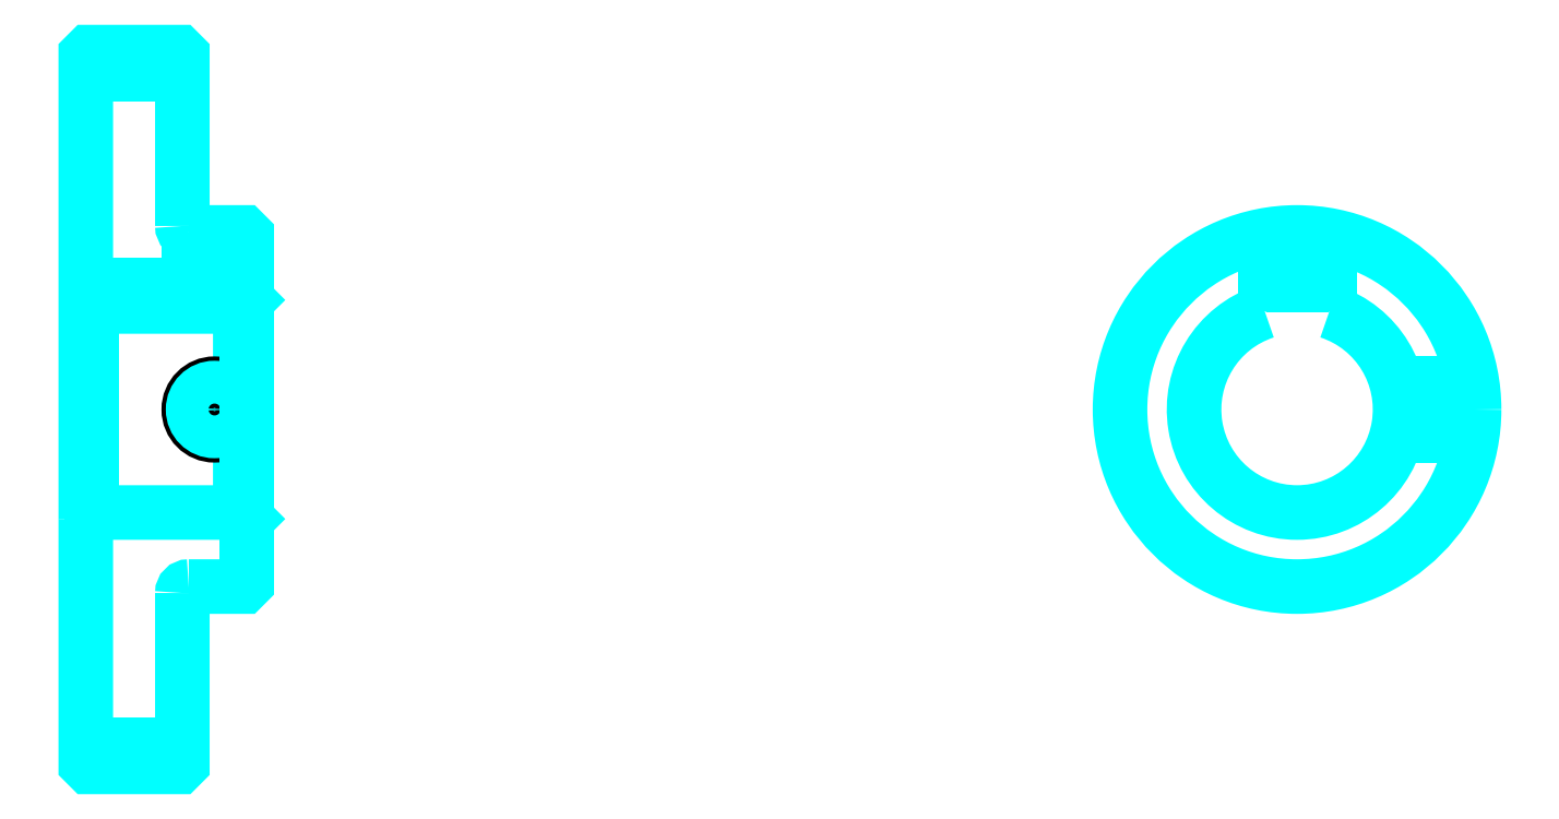
<metadata>
{"format":"dxf","ext":"dxf","renderer":"ezdxf+matplotlib","layout":"modelspace","background":"white","min_lineweight":24,"dpi":150}
</metadata>
<code>
0
SECTION
2
ENTITIES
0
LINE
8
0
10
140.9
20
193.9
30
0
11
155.9
21
193.9
31
0
0
LINE
8
0
10
140.9
20
89.61
30
0
11
155.9
21
89.61
31
0
0
LINE
8
0
10
164.9
20
125.7
30
0
11
165.9
21
124.7
31
0
0
LINE
8
0
10
164.9
20
157.7
30
0
11
165.9
21
158.7
31
0
0
LINE
8
0
10
141.9
20
157.7
30
0
11
141.9
21
125.7
31
0
0
POLYLINE
8
0
66
1
10
0
20
0
30
0
70
2
0
VERTEX
8
0
10
140.9
20
124.7
30
0
70
0
0
VERTEX
8
0
10
141.9
20
125.7
30
0
70
0
0
VERTEX
8
0
10
164.9
20
125.7
30
0
70
0
0
VERTEX
8
0
10
164.9
20
157.7
30
0
70
0
0
VERTEX
8
0
10
141.9
20
157.7
30
0
70
0
0
VERTEX
8
0
10
140.9
20
158.7
30
0
70
0
0
SEQEND
8
0
0
ARC
8
0
10
156.9
20
170.2
30
0
40
1
50
180
51
270
0
ARC
8
0
10
156.9
20
113.2
30
0
40
1
50
90
51
180
0
ARC
8
0
10
329
20
141.7
30
0
40
16
50
108.2
51
71.79
0
POLYLINE
8
0
66
1
10
0
20
0
30
0
70
2
0
VERTEX
8
0
10
334
20
156.9
30
0
70
0
0
VERTEX
8
0
10
334
20
161
30
0
70
0
0
VERTEX
8
0
10
324
20
161
30
0
70
0
0
VERTEX
8
0
10
324
20
156.9
30
0
70
0
0
SEQEND
8
0
0
LINE
8
0
10
140.9
20
161
30
0
11
165.9
21
161
31
0
0
POLYLINE
8
0
66
1
10
0
20
0
30
0
70
2
0
VERTEX
8
0
10
164.9
20
169.2
30
0
70
0
0
VERTEX
8
0
10
164.9
20
161
30
0
70
0
0
SEQEND
8
0
0
POLYLINE
8
0
66
1
10
0
20
0
30
0
70
2
0
VERTEX
8
0
10
156.9
20
169.2
30
0
70
0
0
VERTEX
8
0
10
156.9
20
161
30
0
70
0
0
SEQEND
8
0
0
POLYLINE
8
0
66
1
10
0
20
0
30
0
70
2
0
VERTEX
8
0
10
164.2
20
169.2
30
0
70
0
0
VERTEX
8
0
10
164.2
20
161
30
0
70
0
0
SEQEND
8
0
0
POLYLINE
8
0
66
1
10
0
20
0
30
0
70
2
0
VERTEX
8
0
10
157.5
20
169.2
30
0
70
0
0
VERTEX
8
0
10
157.5
20
161
30
0
70
0
0
SEQEND
8
0
0
POLYLINE
8
0
66
1
10
0
20
0
30
0
70
2
0
VERTEX
8
0
10
325
20
161
30
0
70
0
0
VERTEX
8
0
10
325
20
168.9
30
0
70
0
0
SEQEND
8
0
0
POLYLINE
8
0
66
1
10
0
20
0
30
0
70
2
0
VERTEX
8
0
10
333
20
161
30
0
70
0
0
VERTEX
8
0
10
333
20
168.9
30
0
70
0
0
SEQEND
8
0
0
POLYLINE
8
0
66
1
10
0
20
0
30
0
70
2
0
VERTEX
8
0
10
325.7
20
161
30
0
70
0
0
VERTEX
8
0
10
325.7
20
169
30
0
70
0
0
SEQEND
8
0
0
POLYLINE
8
0
66
1
10
0
20
0
30
0
70
2
0
VERTEX
8
0
10
332.3
20
161
30
0
70
0
0
VERTEX
8
0
10
332.3
20
169
30
0
70
0
0
SEQEND
8
0
0
CIRCLE
8
0
10
160.9
20
141.7
30
0
40
4
0
CIRCLE
8
0
10
160.9
20
141.7
30
0
40
3.325
0
POLYLINE
8
0
66
1
10
0
20
0
30
0
70
2
0
VERTEX
8
0
10
344.5
20
145.7
30
0
70
0
0
VERTEX
8
0
10
356.2
20
145.7
30
0
70
0
0
SEQEND
8
0
0
POLYLINE
8
0
66
1
10
0
20
0
30
0
70
2
0
VERTEX
8
0
10
344.5
20
137.7
30
0
70
0
0
VERTEX
8
0
10
356.2
20
137.7
30
0
70
0
0
SEQEND
8
0
0
POLYLINE
8
0
66
1
10
0
20
0
30
0
70
2
0
VERTEX
8
0
10
344.7
20
145.1
30
0
70
0
0
VERTEX
8
0
10
356.3
20
145.1
30
0
70
0
0
SEQEND
8
0
0
POLYLINE
8
0
66
1
10
0
20
0
30
0
70
2
0
VERTEX
8
0
10
344.7
20
138.4
30
0
70
0
0
VERTEX
8
0
10
356.3
20
138.4
30
0
70
0
0
SEQEND
8
0
0
POLYLINE
8
0
66
1
10
0
20
0
30
0
70
2
0
VERTEX
8
0
10
140.9
20
124.7
30
0
70
0
0
VERTEX
8
0
10
140.9
20
86.74
30
0
70
0
0
VERTEX
8
0
10
141.4
20
86.24
30
0
70
0
0
VERTEX
8
0
10
155.4
20
86.24
30
0
70
0
0
VERTEX
8
0
10
155.9
20
86.74
30
0
70
0
0
VERTEX
8
0
10
155.9
20
113.2
30
0
70
0
0
SEQEND
8
0
0
POLYLINE
8
0
66
1
10
0
20
0
30
0
70
2
0
VERTEX
8
0
10
156.9
20
114.2
30
0
70
0
0
VERTEX
8
0
10
165.4
20
114.2
30
0
70
0
0
VERTEX
8
0
10
165.9
20
114.7
30
0
70
0
0
VERTEX
8
0
10
165.9
20
168.7
30
0
70
0
0
VERTEX
8
0
10
165.4
20
169.2
30
0
70
0
0
VERTEX
8
0
10
156.9
20
169.2
30
0
70
0
0
SEQEND
8
0
0
POLYLINE
8
0
66
1
10
0
20
0
30
0
70
2
0
VERTEX
8
0
10
155.9
20
170.2
30
0
70
0
0
VERTEX
8
0
10
155.9
20
196.7
30
0
70
0
0
VERTEX
8
0
10
155.4
20
197.2
30
0
70
0
0
VERTEX
8
0
10
141.4
20
197.2
30
0
70
0
0
VERTEX
8
0
10
140.9
20
196.7
30
0
70
0
0
VERTEX
8
0
10
140.9
20
124.7
30
0
70
0
0
SEQEND
8
0
0
CIRCLE
8
0
10
329
20
141.7
30
0
40
27.5
0
ENDSEC
0
EOF

</code>
